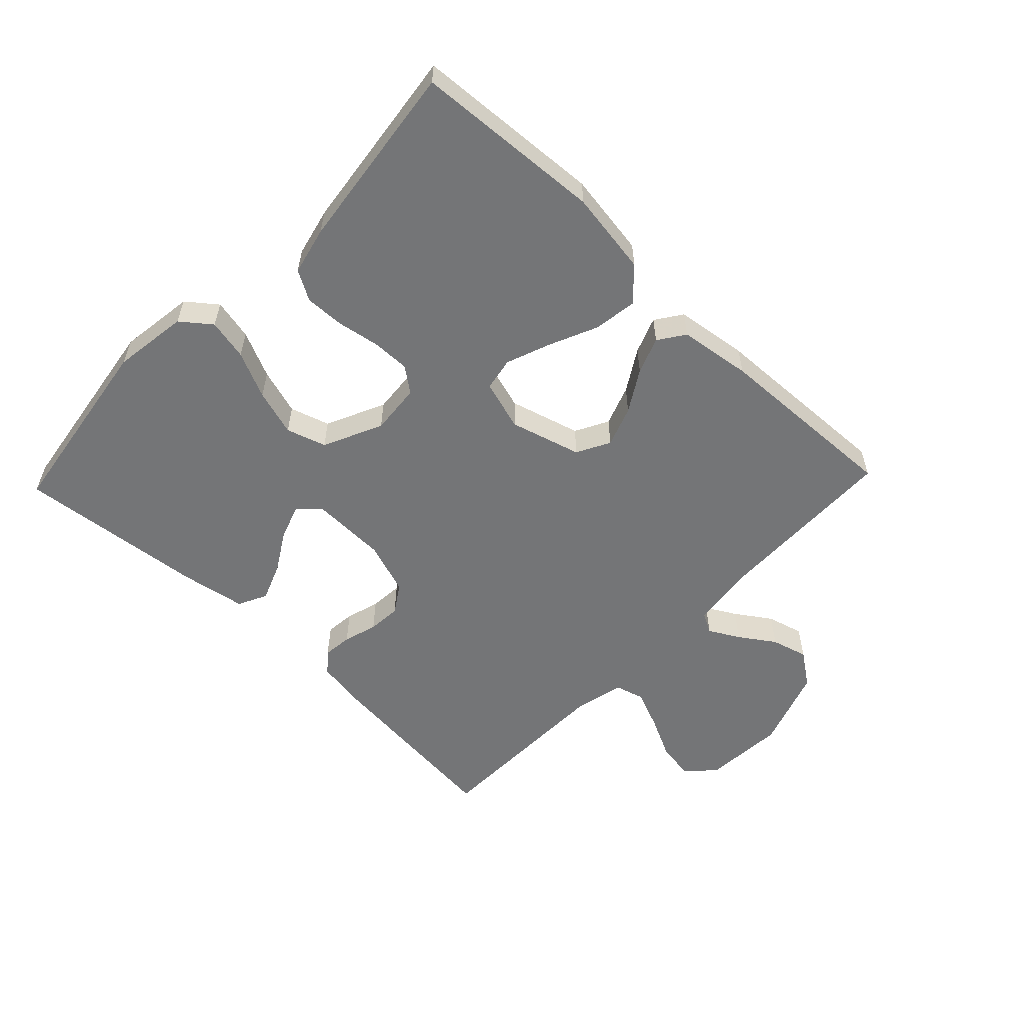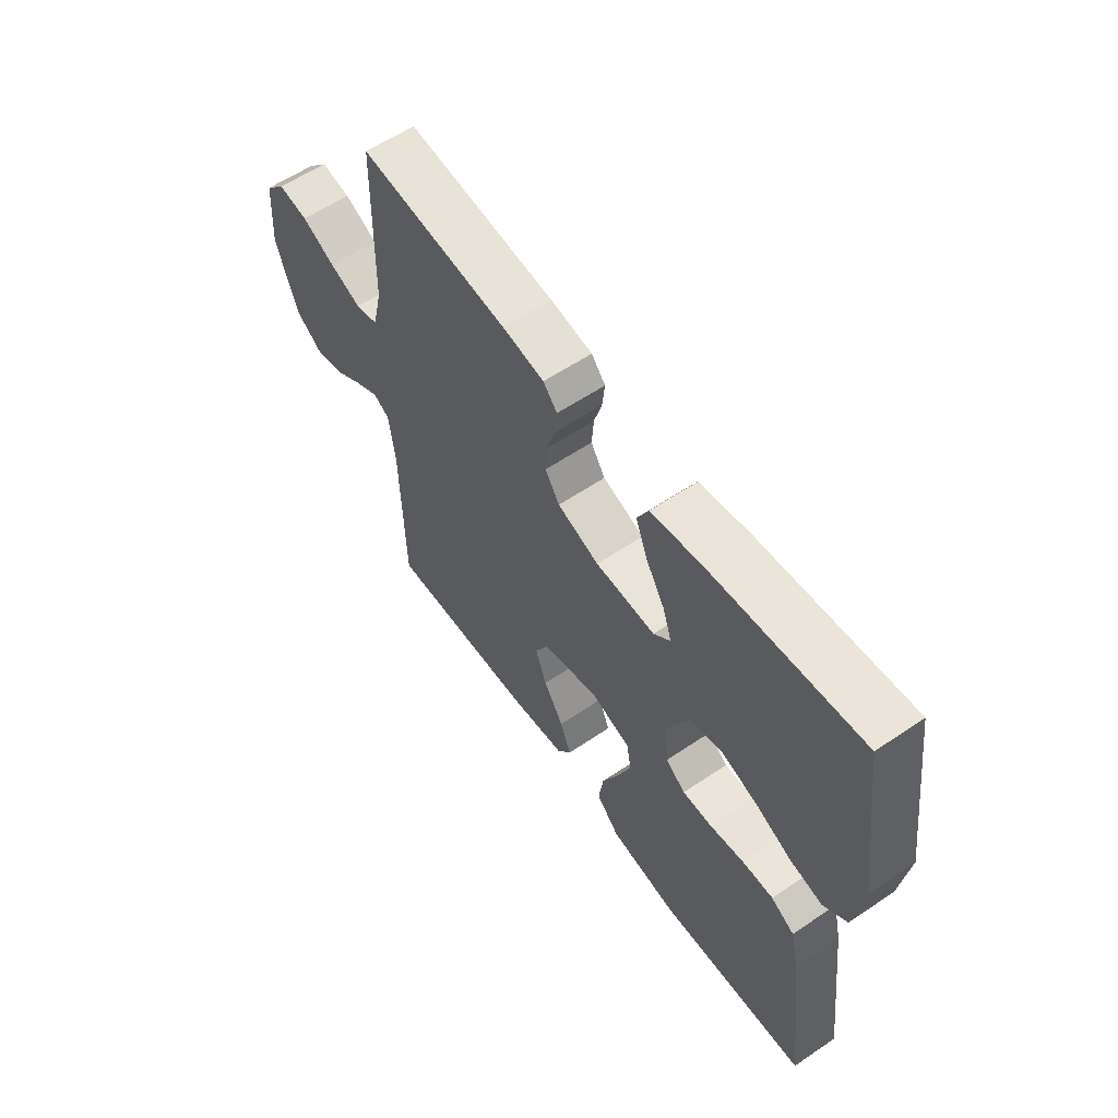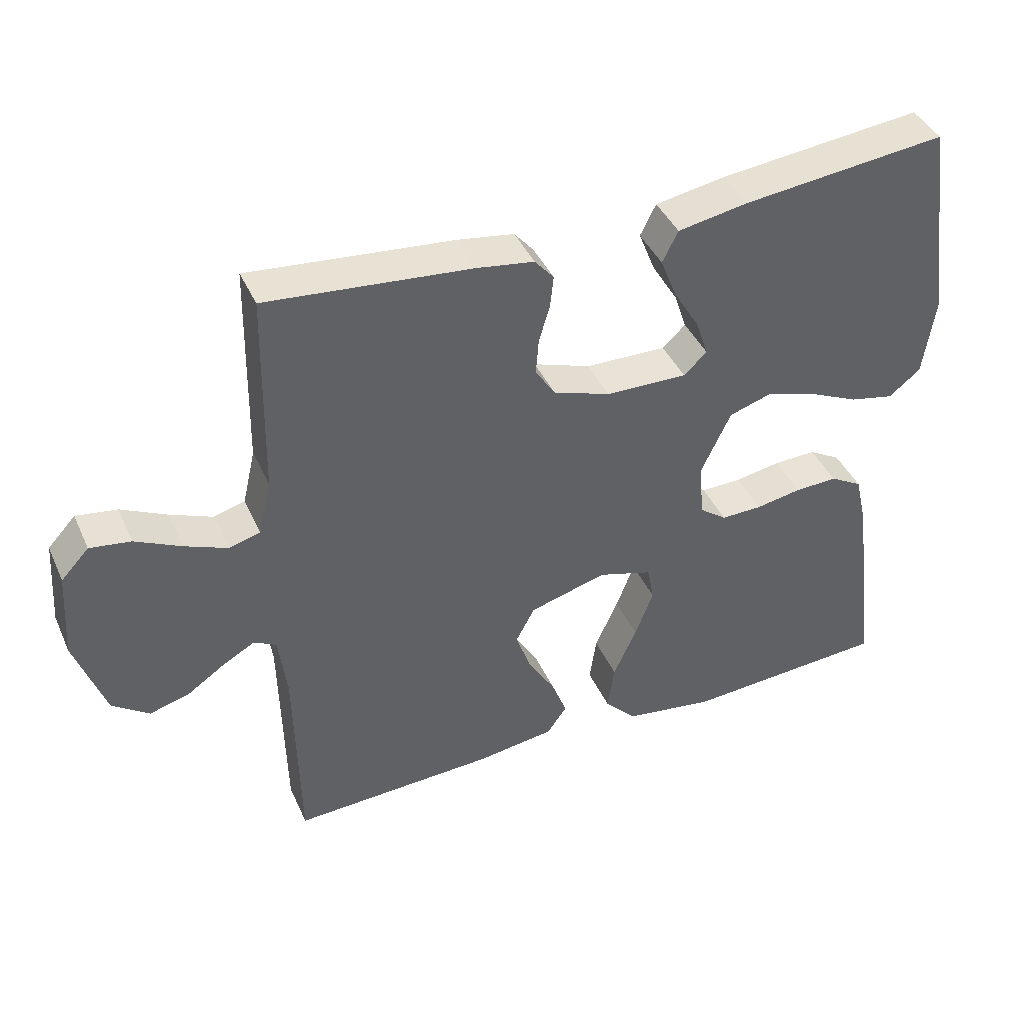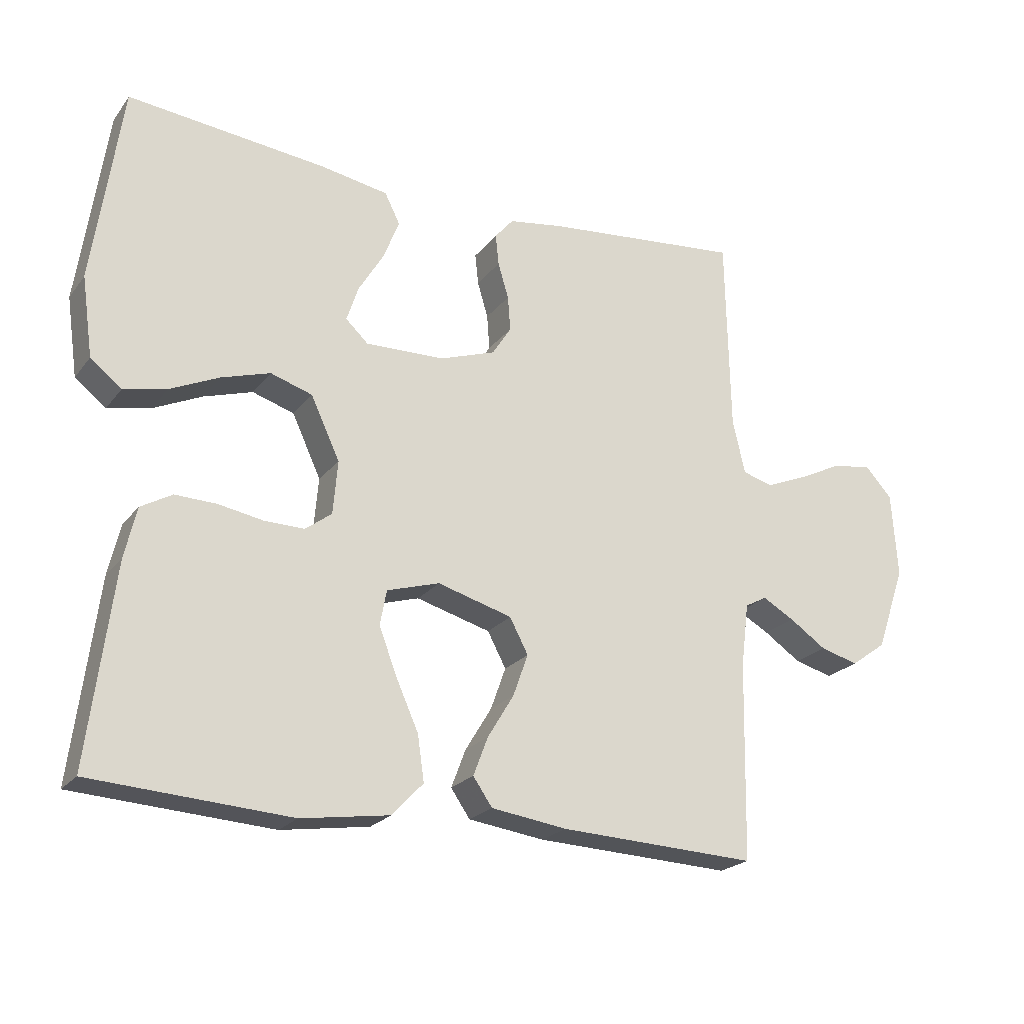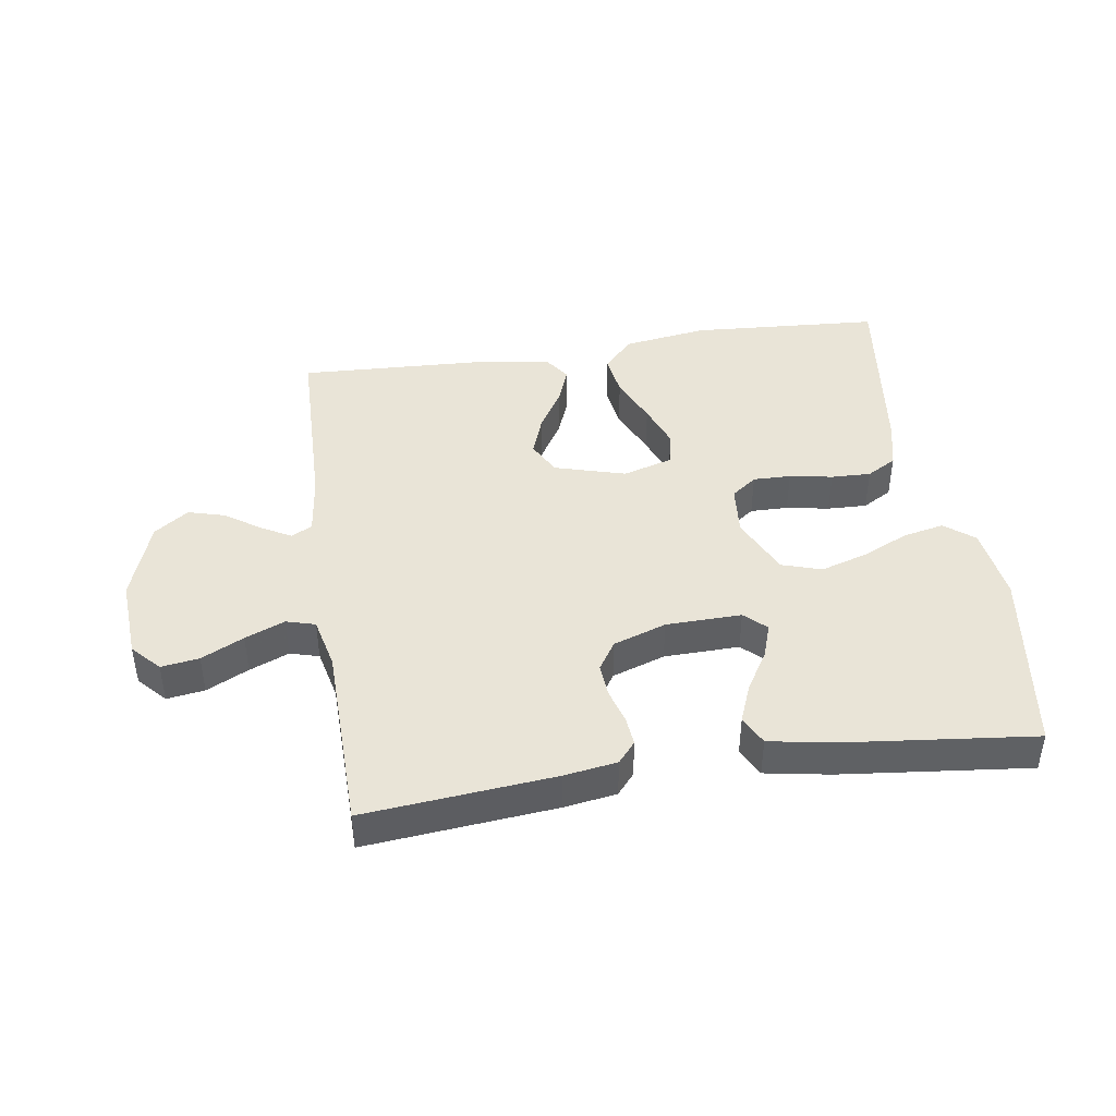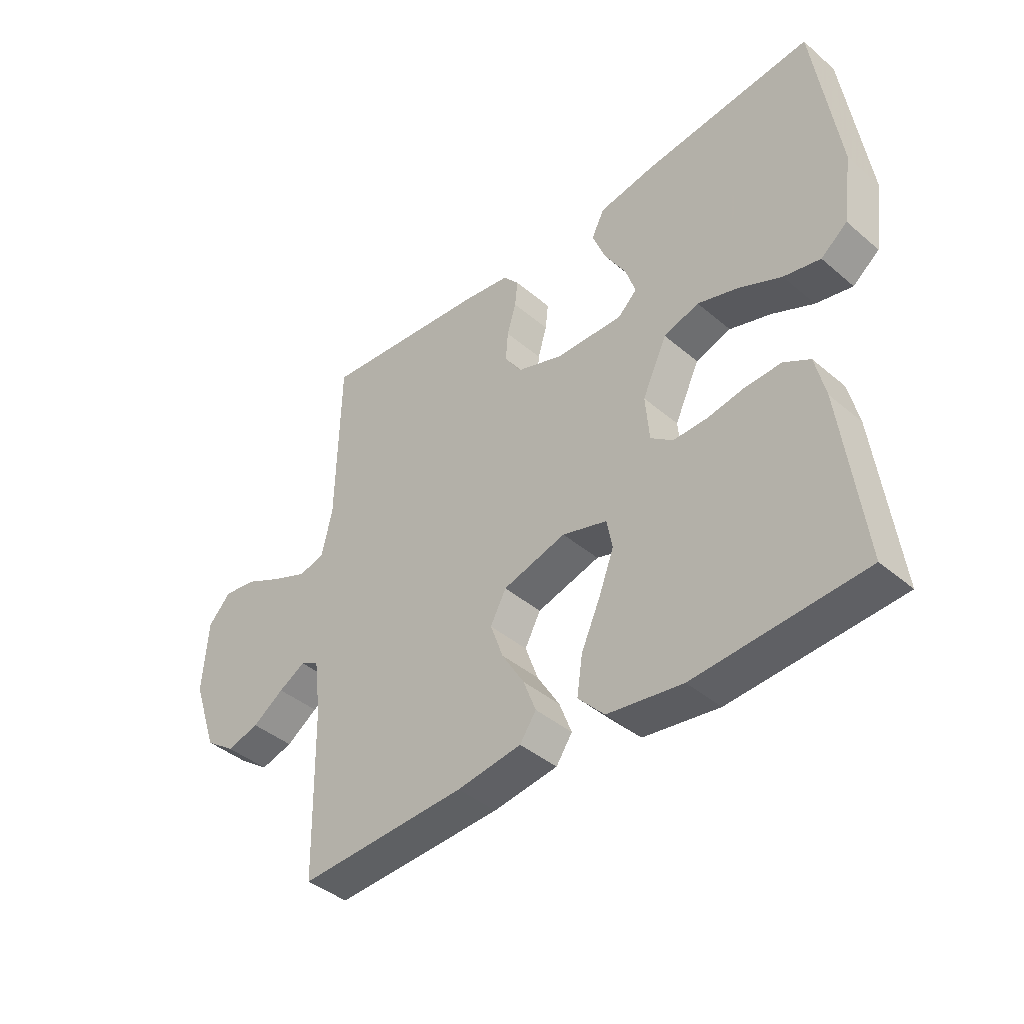
<metadata>
{"format":"obj","ext":"obj","renderer":"f3d","projection":"perspective","resolution":1024,"background":"white","views":[{"elev":-56.5,"azim":136.3,"up":"+Y"},{"elev":59.2,"azim":55.2,"up":"+Z"},{"elev":41.7,"azim":-23.0,"up":"+Z"},{"elev":-22.2,"azim":152.7,"up":"+Z"},{"elev":43.4,"azim":-8.5,"up":"+Y"},{"elev":-41.4,"azim":44.3,"up":"+Z"}]}
</metadata>
<code>
v -0.5 0.07 0.5
v -0.2 0.07 0.471
v -0.116 0.07 0.458
v -0.088 0.07 0.425
v -0.093 0.07 0.378
v -0.109 0.07 0.324
v -0.113 0.07 0.271
v -0.084 0.07 0.226
v 0 0.07 0.197
v 0.12 0.07 0.194
v 0.154 0.07 0.226
v 0.136 0.07 0.28
v 0.098 0.07 0.343
v 0.074 0.07 0.404
v 0.097 0.07 0.45
v 0.2 0.07 0.468
v 0.5 0.07 0.5
v 0.543 0.07 0.2
v 0.526 0.07 0.08
v 0.479 0.07 0.043
v 0.414 0.07 0.057
v 0.34 0.07 0.091
v 0.266 0.07 0.114
v 0.203 0.07 0.094
v 0.159 0.07 0
v 0.166 0.07 -0.081
v 0.206 0.07 -0.111
v 0.266 0.07 -0.11
v 0.334 0.07 -0.098
v 0.397 0.07 -0.096
v 0.444 0.07 -0.123
v 0.462 0.07 -0.2
v 0.5 0.07 -0.5
v 0.2 0.07 -0.519
v 0.066 0.07 -0.499
v 0.019 0.07 -0.449
v 0.029 0.07 -0.38
v 0.063 0.07 -0.304
v 0.09 0.07 -0.233
v 0.08 0.07 -0.18
v 0 0.07 -0.156
v -0.113 0.07 -0.188
v -0.141 0.07 -0.241
v -0.118 0.07 -0.305
v -0.078 0.07 -0.371
v -0.056 0.07 -0.429
v -0.085 0.07 -0.471
v -0.2 0.07 -0.487
v -0.5 0.07 -0.5
v -0.506 0.07 -0.2
v -0.518 0.07 -0.104
v -0.551 0.07 -0.086
v -0.599 0.07 -0.113
v -0.655 0.07 -0.151
v -0.713 0.07 -0.167
v -0.767 0.07 -0.128
v -0.811 0.07 0
v -0.802 0.07 0.129
v -0.761 0.07 0.173
v -0.701 0.07 0.164
v -0.634 0.07 0.131
v -0.571 0.07 0.105
v -0.525 0.07 0.118
v -0.506 0.07 0.2
v -0.5 0 0.5
v -0.2 0 0.471
v -0.116 0 0.458
v -0.088 0 0.425
v -0.093 0 0.378
v -0.109 0 0.324
v -0.113 0 0.271
v -0.084 0 0.226
v 0 0 0.197
v 0.12 0 0.194
v 0.154 0 0.226
v 0.136 0 0.28
v 0.098 0 0.343
v 0.074 0 0.404
v 0.097 0 0.45
v 0.2 0 0.468
v 0.5 0 0.5
v 0.543 0 0.2
v 0.526 0 0.08
v 0.479 0 0.043
v 0.414 0 0.057
v 0.34 0 0.091
v 0.266 0 0.114
v 0.203 0 0.094
v 0.159 0 0
v 0.166 0 -0.081
v 0.206 0 -0.111
v 0.266 0 -0.11
v 0.334 0 -0.098
v 0.397 0 -0.096
v 0.444 0 -0.123
v 0.462 0 -0.2
v 0.5 0 -0.5
v 0.2 0 -0.519
v 0.066 0 -0.499
v 0.019 0 -0.449
v 0.029 0 -0.38
v 0.063 0 -0.304
v 0.09 0 -0.233
v 0.08 0 -0.18
v 0 0 -0.156
v -0.113 0 -0.188
v -0.141 0 -0.241
v -0.118 0 -0.305
v -0.078 0 -0.371
v -0.056 0 -0.429
v -0.085 0 -0.471
v -0.2 0 -0.487
v -0.5 0 -0.5
v -0.506 0 -0.2
v -0.518 0 -0.104
v -0.551 0 -0.086
v -0.599 0 -0.113
v -0.655 0 -0.151
v -0.713 0 -0.167
v -0.767 0 -0.128
v -0.811 0 0
v -0.802 0 0.129
v -0.761 0 0.173
v -0.701 0 0.164
v -0.634 0 0.131
v -0.571 0 0.105
v -0.525 0 0.118
v -0.506 0 0.2
f 58 59 60 61
f 58 61 62
f 57 58 62
f 56 57 62 63
f 53 54 55 56
f 52 53 56 63
f 47 48 49 50
f 47 50 51
f 44 45 46 47
f 43 44 47 51
f 42 43 51 52
f 35 36 37 38
f 35 38 39
f 34 35 39
f 33 34 39 40
f 31 32 33 40
f 28 29 30 31
f 27 28 31 40
f 19 20 21 22
f 19 22 23
f 18 19 23
f 17 18 23
f 16 17 23 24
f 12 13 14 15
f 11 12 15 16
f 3 4 5 6
f 3 6 7
f 64 1 2 3
f 64 3 7
f 63 64 7 8
f 41 42 52 63
f 41 63 8 9
f 26 27 40 41
f 25 26 41 9
f 11 16 24 25
f 10 11 25
f 9 10 25
f 125 124 123 122
f 126 125 122
f 126 122 121
f 127 126 121 120
f 120 119 118 117
f 127 120 117 116
f 114 113 112 111
f 115 114 111
f 111 110 109 108
f 115 111 108 107
f 116 115 107 106
f 102 101 100 99
f 103 102 99
f 103 99 98
f 104 103 98 97
f 104 97 96 95
f 95 94 93 92
f 104 95 92 91
f 86 85 84 83
f 87 86 83
f 87 83 82
f 87 82 81
f 88 87 81 80
f 79 78 77 76
f 80 79 76 75
f 70 69 68 67
f 71 70 67
f 67 66 65 128
f 71 67 128
f 72 71 128 127
f 127 116 106 105
f 73 72 127 105
f 105 104 91 90
f 73 105 90 89
f 89 88 80 75
f 89 75 74
f 89 74 73
f 1 65 66 2
f 2 66 67 3
f 3 67 68 4
f 4 68 69 5
f 5 69 70 6
f 6 70 71 7
f 7 71 72 8
f 8 72 73 9
f 9 73 74 10
f 10 74 75 11
f 11 75 76 12
f 12 76 77 13
f 13 77 78 14
f 14 78 79 15
f 15 79 80 16
f 16 80 81 17
f 17 81 82 18
f 18 82 83 19
f 19 83 84 20
f 20 84 85 21
f 21 85 86 22
f 22 86 87 23
f 23 87 88 24
f 24 88 89 25
f 25 89 90 26
f 26 90 91 27
f 27 91 92 28
f 28 92 93 29
f 29 93 94 30
f 30 94 95 31
f 31 95 96 32
f 32 96 97 33
f 33 97 98 34
f 34 98 99 35
f 35 99 100 36
f 36 100 101 37
f 37 101 102 38
f 38 102 103 39
f 39 103 104 40
f 40 104 105 41
f 41 105 106 42
f 42 106 107 43
f 43 107 108 44
f 44 108 109 45
f 45 109 110 46
f 46 110 111 47
f 47 111 112 48
f 48 112 113 49
f 49 113 114 50
f 50 114 115 51
f 51 115 116 52
f 52 116 117 53
f 53 117 118 54
f 54 118 119 55
f 55 119 120 56
f 56 120 121 57
f 57 121 122 58
f 58 122 123 59
f 59 123 124 60
f 60 124 125 61
f 61 125 126 62
f 62 126 127 63
f 63 127 128 64
f 64 128 65 1

</code>
